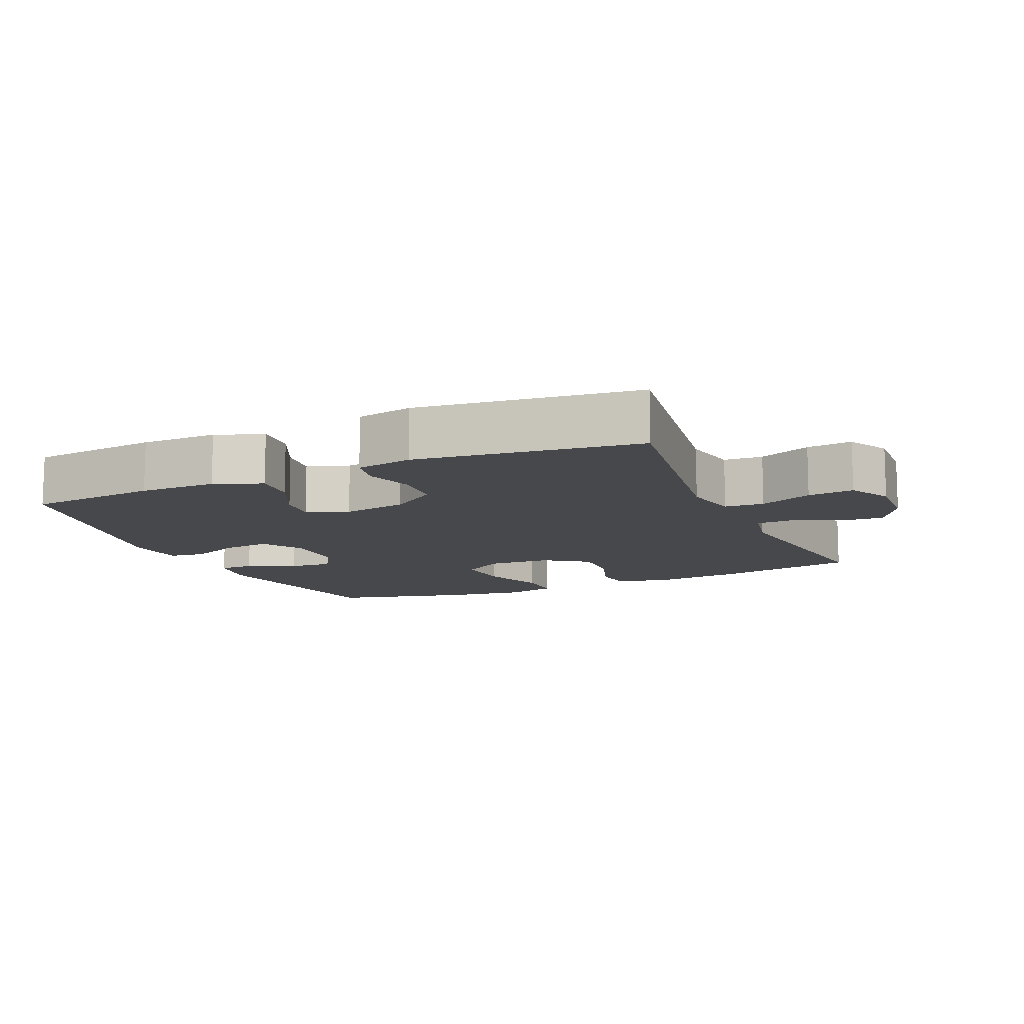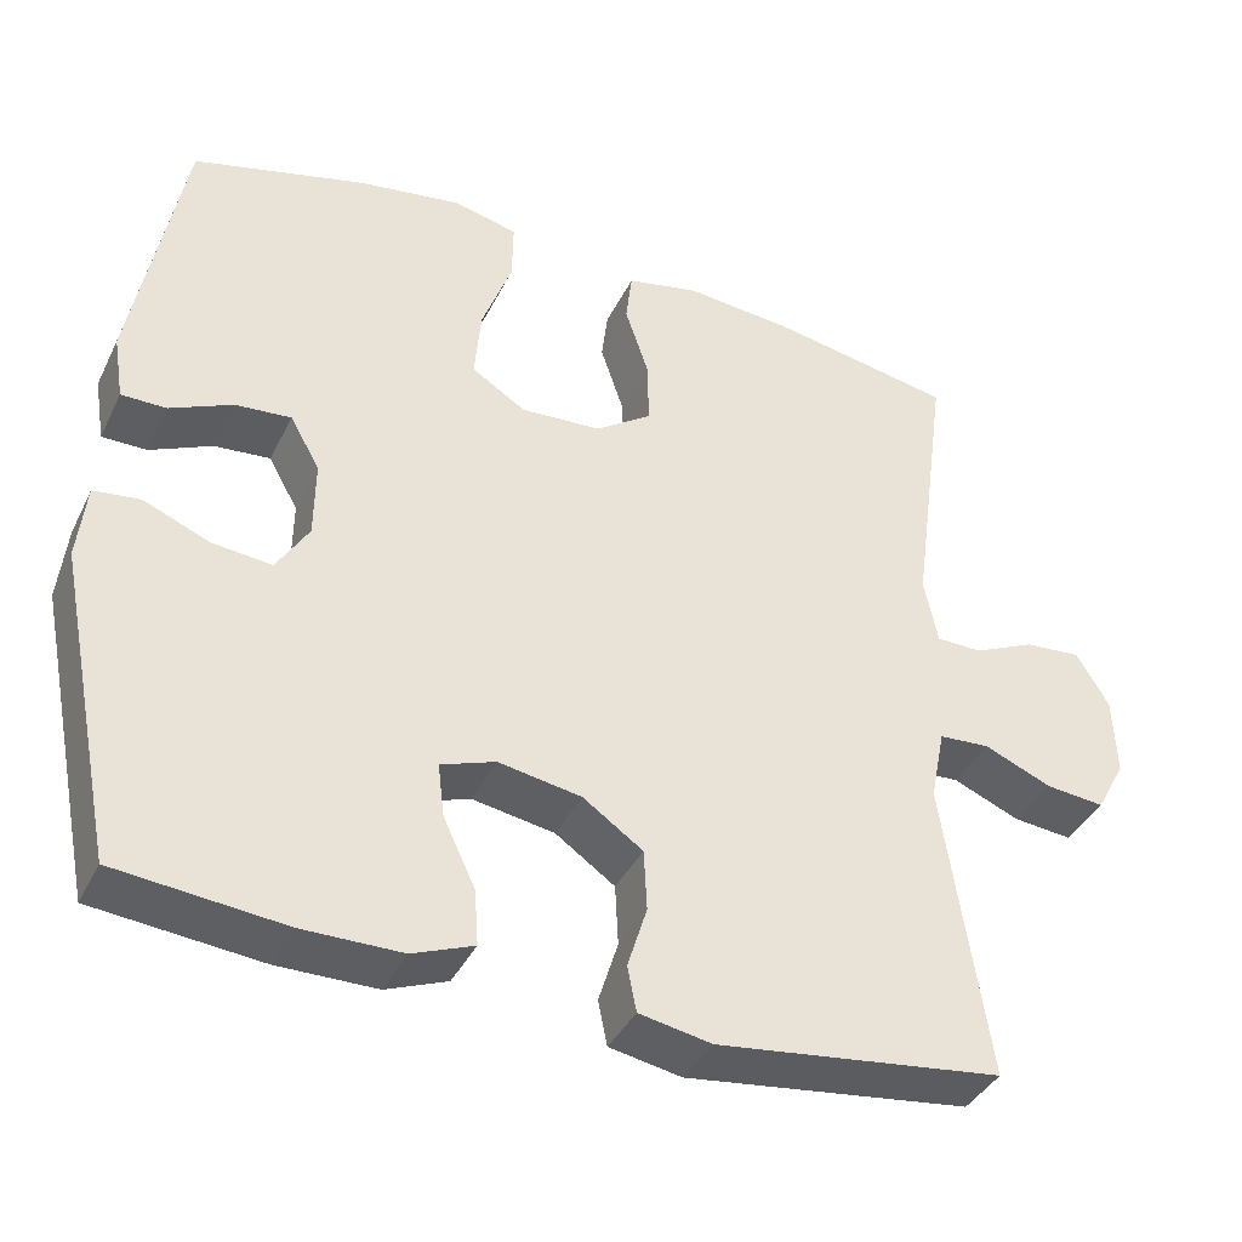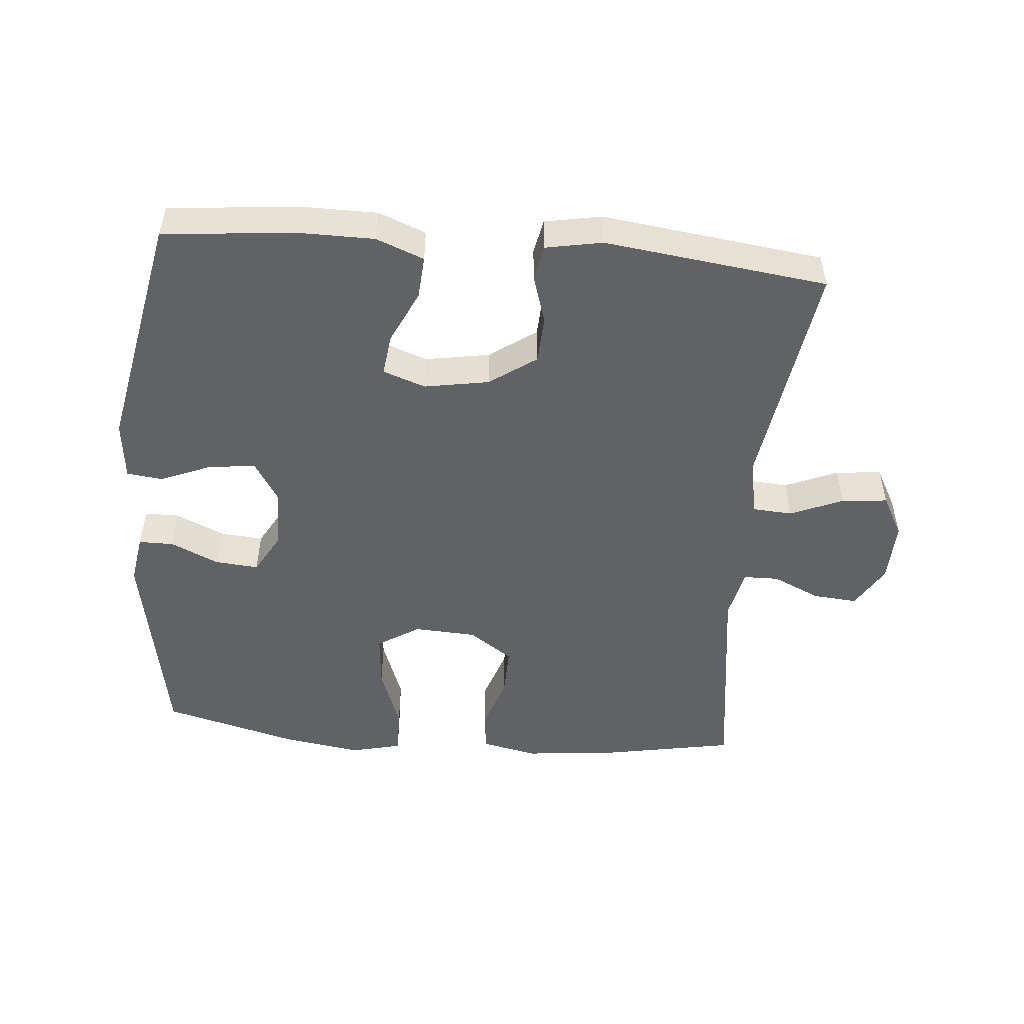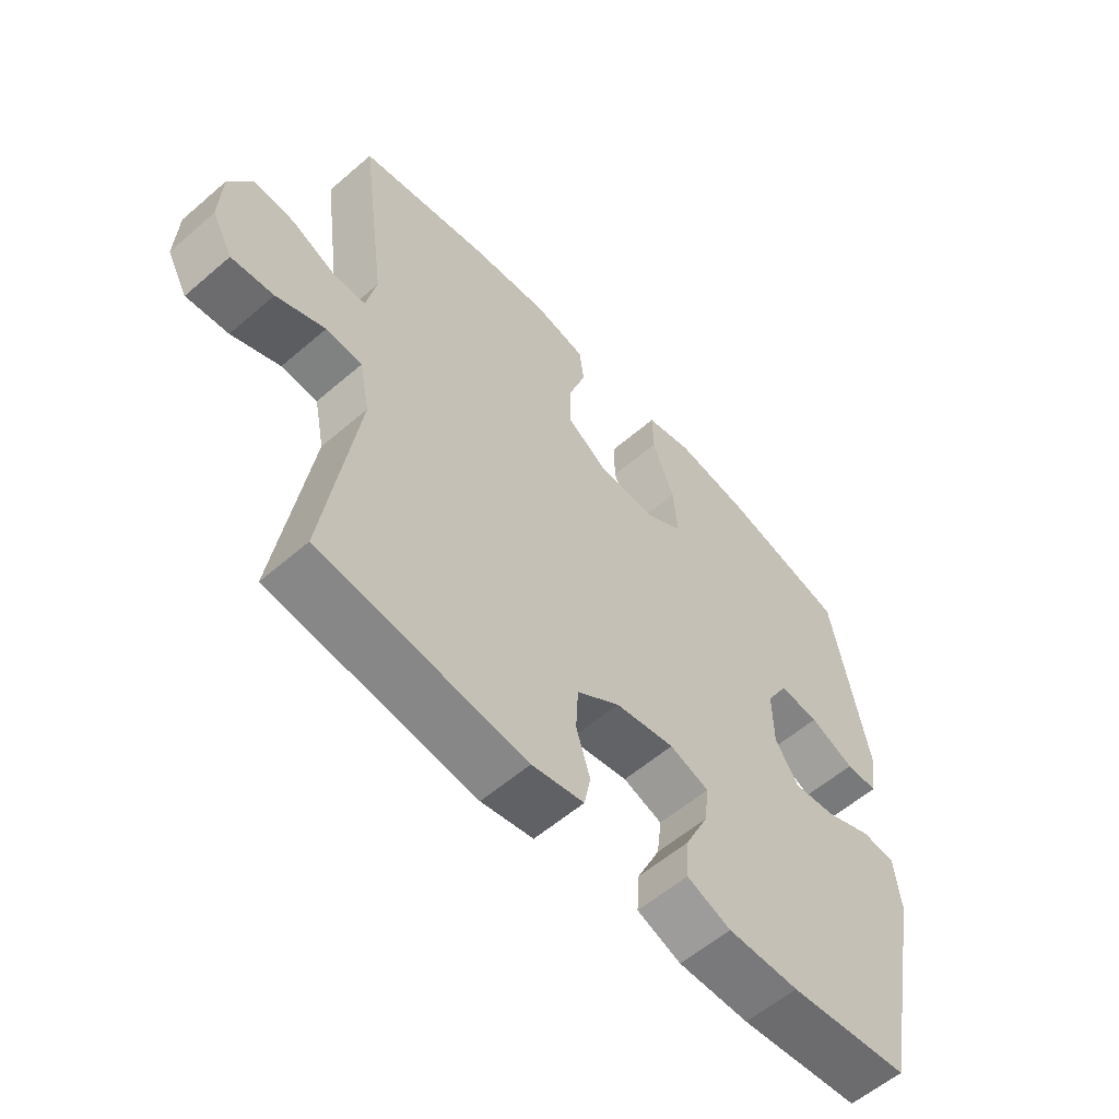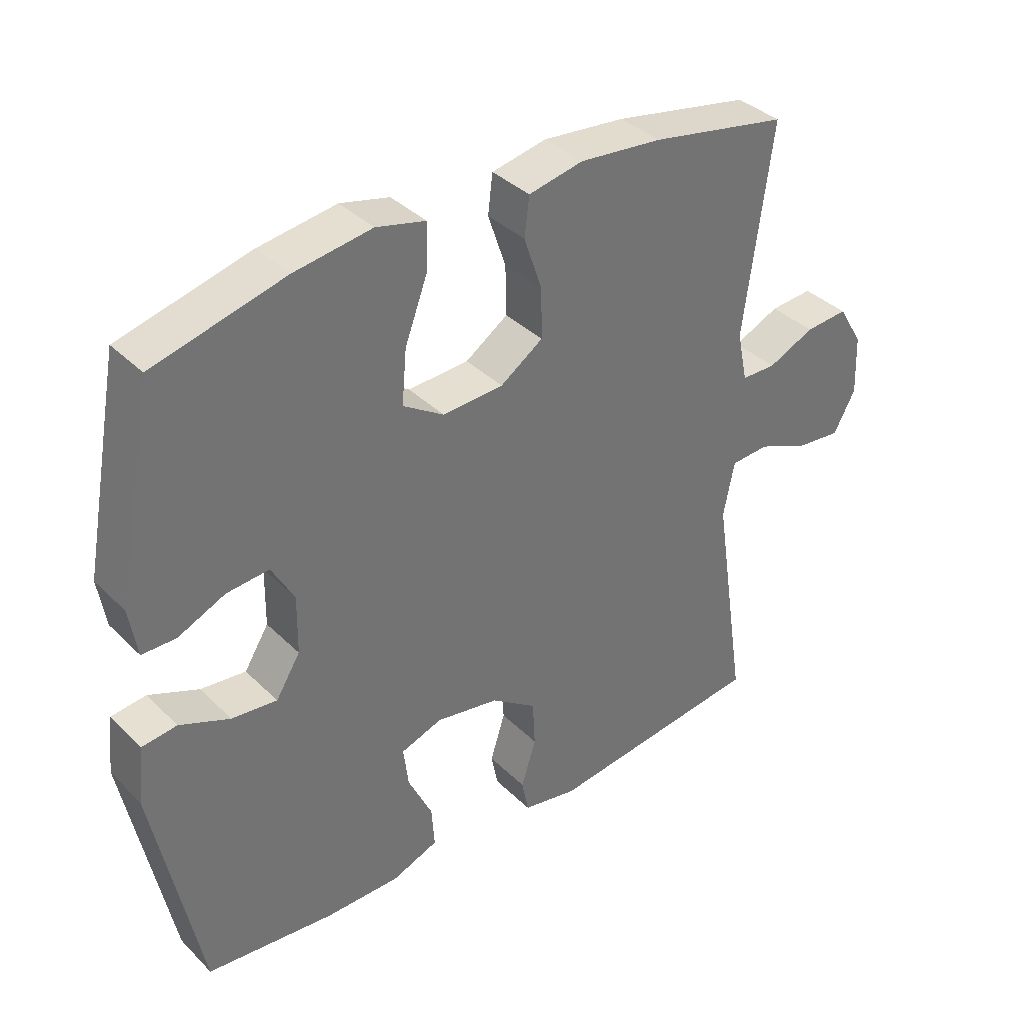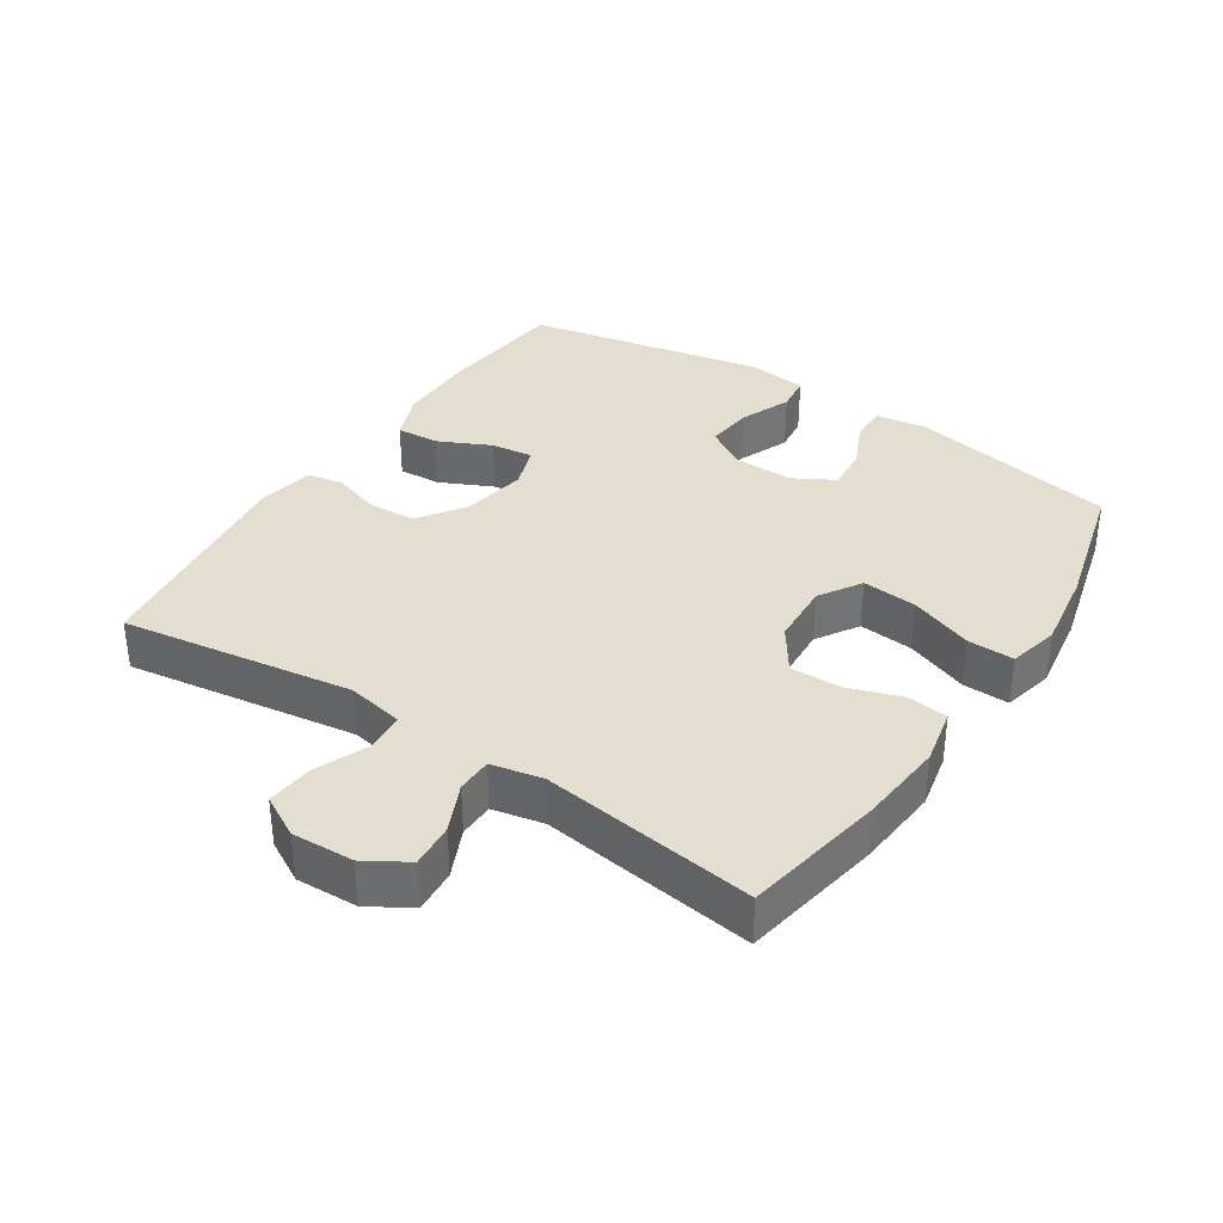
<metadata>
{"format":"obj","ext":"obj","renderer":"f3d","projection":"perspective","resolution":1024,"background":"white","views":[{"elev":-11.6,"azim":-156.2,"up":"+Y"},{"elev":-38.7,"azim":155.9,"up":"+Z"},{"elev":-50.6,"azim":175.0,"up":"+Y"},{"elev":-57.8,"azim":-48.2,"up":"+Z"},{"elev":36.7,"azim":141.4,"up":"+Z"},{"elev":35.9,"azim":-56.7,"up":"+Y"}]}
</metadata>
<code>
o path8842
v 0.304 0.0375 0.5448
v 0.1813 0.0375 0.5634
v 0.1036 0.0375 0.5449
v 0.105 0.0375 0.4733
v 0.1412 0.0375 0.3761
v 0.1486 0.0375 0.2916
v 0.08422 0.0375 0.2509
v -0.01204 0.0375 0.2562
v -0.07948 0.0375 0.3023
v -0.07801 0.0375 0.38
v -0.04969 0.0375 0.4642
v -0.05715 0.0375 0.5256
v -0.1435 0.0375 0.5436
v -0.2739 0.0375 0.5312
v -0.491 0.0375 0.491
v -0.4467 0.0375 0.1611
v -0.4633 0.0375 0.08219
v -0.5178 0.0375 0.0812
v -0.5919 0.0375 0.1147
v -0.6596 0.0375 0.1199
v -0.6988 0.0375 0.05485
v -0.7026 0.0375 -0.04013
v -0.6678 0.0375 -0.104
v -0.5969 0.0375 -0.09687
v -0.5155 0.0375 -0.06273
v -0.4548 0.0375 -0.06673
v -0.4373 0.0375 -0.1537
v -0.491 0.0375 -0.5107
v -0.1473 0.0375 -0.5538
v -0.06024 0.0375 -0.5375
v -0.04947 0.0375 -0.4835
v -0.0728 0.0375 -0.4084
v -0.06895 0.0375 -0.3355
v 0.002949 0.0375 -0.2853
v 0.1023 0.0375 -0.268
v 0.168 0.0375 -0.291
v 0.1601 0.0375 -0.3552
v 0.1217 0.0375 -0.4359
v 0.117 0.0375 -0.5021
v 0.1906 0.0375 -0.5307
v 0.3094 0.0375 -0.5311
v 0.5109 0.0375 -0.5107
v 0.5841 0.0375 -0.143
v 0.574 0.0375 -0.05199
v 0.5185 0.0375 -0.04513
v 0.4395 0.0375 -0.0779
v 0.3679 0.0375 -0.08534
v 0.3292 0.0375 -0.0233
v 0.328 0.0375 0.06921
v 0.3636 0.0375 0.1324
v 0.4306 0.0375 0.1266
v 0.5051 0.0375 0.09301
v 0.5586 0.0375 0.09317
v 0.571 0.0375 0.1696
v 0.5109 0.0375 0.491
v 0.304 -0.0375 0.5448
v 0.1813 -0.0375 0.5634
v 0.1036 -0.0375 0.5449
v 0.105 -0.0375 0.4733
v 0.1412 -0.0375 0.3761
v 0.1486 -0.0375 0.2916
v 0.08422 -0.0375 0.2509
v -0.01204 -0.0375 0.2562
v -0.07948 -0.0375 0.3023
v -0.07801 -0.0375 0.38
v -0.04969 -0.0375 0.4642
v -0.05715 -0.0375 0.5256
v -0.1435 -0.0375 0.5436
v -0.2739 -0.0375 0.5312
v -0.491 -0.0375 0.491
v -0.4467 -0.0375 0.1611
v -0.4633 -0.0375 0.08219
v -0.5178 -0.0375 0.0812
v -0.5919 -0.0375 0.1147
v -0.6596 -0.0375 0.1199
v -0.6988 -0.0375 0.05485
v -0.7026 -0.0375 -0.04013
v -0.6678 -0.0375 -0.104
v -0.5969 -0.0375 -0.09687
v -0.5155 -0.0375 -0.06273
v -0.4548 -0.0375 -0.06673
v -0.4373 -0.0375 -0.1537
v -0.491 -0.0375 -0.5107
v -0.1473 -0.0375 -0.5538
v -0.06024 -0.0375 -0.5375
v -0.04947 -0.0375 -0.4835
v -0.0728 -0.0375 -0.4084
v -0.06895 -0.0375 -0.3355
v 0.002949 -0.0375 -0.2853
v 0.1023 -0.0375 -0.268
v 0.168 -0.0375 -0.291
v 0.1601 -0.0375 -0.3552
v 0.1217 -0.0375 -0.4359
v 0.117 -0.0375 -0.5021
v 0.1906 -0.0375 -0.5307
v 0.3094 -0.0375 -0.5311
v 0.5109 -0.0375 -0.5107
v 0.5841 -0.0375 -0.143
v 0.574 -0.0375 -0.05199
v 0.5185 -0.0375 -0.04513
v 0.4395 -0.0375 -0.0779
v 0.3679 -0.0375 -0.08534
v 0.3292 -0.0375 -0.0233
v 0.328 -0.0375 0.06921
v 0.3636 -0.0375 0.1324
v 0.4306 -0.0375 0.1266
v 0.5051 -0.0375 0.09301
v 0.5586 -0.0375 0.09317
v 0.571 -0.0375 0.1696
v 0.5109 -0.0375 0.491
v 0.304 0.0375 0.5448
v 0.1813 0.0375 0.5634
v 0.1036 0.0375 0.5449
v 0.1036 0.0375 0.5449
v 0.105 0.0375 0.4733
v -0.05715 0.0375 0.5256
v -0.05715 0.0375 0.5256
v -0.1435 0.0375 0.5436
v -0.2739 0.0375 0.5312
v -0.04969 0.0375 0.4642
v 0.5109 0.0375 0.491
v 0.5109 0.0375 0.491
v -0.491 0.0375 0.491
v -0.491 0.0375 0.491
v 0.1412 0.0375 0.3761
v -0.07801 0.0375 0.38
v -0.07948 0.0375 0.3023
v 0.1486 0.0375 0.2916
v 0.1486 0.0375 0.2916
v -0.01204 0.0375 0.2562
v 0.08422 0.0375 0.2509
v 0.571 0.0375 0.1696
v -0.4467 0.0375 0.1611
v 0.5586 0.0375 0.09317
v 0.5586 0.0375 0.09317
v 0.3636 0.0375 0.1324
v 0.3636 0.0375 0.1324
v 0.4306 0.0375 0.1266
v -0.4633 0.0375 0.08219
v -0.4633 0.0375 0.08219
v 0.328 0.0375 0.06921
v 0.5051 0.0375 0.09301
v -0.5919 0.0375 0.1147
v -0.6596 0.0375 0.1199
v -0.6596 0.0375 0.1199
v -0.6988 0.0375 0.05485
v -0.5178 0.0375 0.0812
v 0.3292 0.0375 -0.0233
v -0.7026 0.0375 -0.04013
v 0.3679 0.0375 -0.08534
v 0.3679 0.0375 -0.08534
v -0.6678 0.0375 -0.104
v -0.6678 0.0375 -0.104
v 0.574 0.0375 -0.05199
v 0.574 0.0375 -0.05199
v 0.5185 0.0375 -0.04513
v 0.4395 0.0375 -0.0779
v 0.5841 0.0375 -0.143
v -0.5155 0.0375 -0.06273
v -0.4548 0.0375 -0.06673
v -0.4548 0.0375 -0.06673
v -0.5969 0.0375 -0.09687
v -0.4373 0.0375 -0.1537
v 0.1023 0.0375 -0.268
v 0.168 0.0375 -0.291
v 0.168 0.0375 -0.291
v 0.002949 0.0375 -0.2853
v -0.06895 0.0375 -0.3355
v 0.1601 0.0375 -0.3552
v -0.0728 0.0375 -0.4084
v 0.1217 0.0375 -0.4359
v 0.5109 0.0375 -0.5107
v 0.5109 0.0375 -0.5107
v -0.04947 0.0375 -0.4835
v 0.117 0.0375 -0.5021
v 0.117 0.0375 -0.5021
v -0.06024 0.0375 -0.5375
v -0.06024 0.0375 -0.5375
v -0.491 0.0375 -0.5107
v -0.491 0.0375 -0.5107
v 0.1906 0.0375 -0.5307
v 0.3094 0.0375 -0.5311
v -0.1473 0.0375 -0.5538
v 0.304 -0.0375 0.5448
v 0.1813 -0.0375 0.5634
v 0.1036 -0.0375 0.5449
v 0.1036 -0.0375 0.5449
v 0.105 -0.0375 0.4733
v -0.05715 -0.0375 0.5256
v -0.05715 -0.0375 0.5256
v -0.1435 -0.0375 0.5436
v -0.2739 -0.0375 0.5312
v -0.04969 -0.0375 0.4642
v 0.5109 -0.0375 0.491
v 0.5109 -0.0375 0.491
v -0.491 -0.0375 0.491
v -0.491 -0.0375 0.491
v 0.1412 -0.0375 0.3761
v -0.07801 -0.0375 0.38
v -0.07948 -0.0375 0.3023
v 0.1486 -0.0375 0.2916
v 0.1486 -0.0375 0.2916
v -0.01204 -0.0375 0.2562
v 0.08422 -0.0375 0.2509
v 0.571 -0.0375 0.1696
v -0.4467 -0.0375 0.1611
v 0.5586 -0.0375 0.09317
v 0.5586 -0.0375 0.09317
v 0.3636 -0.0375 0.1324
v 0.3636 -0.0375 0.1324
v 0.4306 -0.0375 0.1266
v -0.4633 -0.0375 0.08219
v -0.4633 -0.0375 0.08219
v 0.328 -0.0375 0.06921
v 0.5051 -0.0375 0.09301
v -0.5919 -0.0375 0.1147
v -0.6596 -0.0375 0.1199
v -0.6596 -0.0375 0.1199
v -0.6988 -0.0375 0.05485
v -0.5178 -0.0375 0.0812
v 0.3292 -0.0375 -0.0233
v -0.7026 -0.0375 -0.04013
v 0.3679 -0.0375 -0.08534
v 0.3679 -0.0375 -0.08534
v -0.6678 -0.0375 -0.104
v -0.6678 -0.0375 -0.104
v 0.574 -0.0375 -0.05199
v 0.574 -0.0375 -0.05199
v 0.5185 -0.0375 -0.04513
v 0.4395 -0.0375 -0.0779
v 0.5841 -0.0375 -0.143
v -0.5155 -0.0375 -0.06273
v -0.4548 -0.0375 -0.06673
v -0.4548 -0.0375 -0.06673
v -0.5969 -0.0375 -0.09687
v -0.4373 -0.0375 -0.1537
v 0.1023 -0.0375 -0.268
v 0.168 -0.0375 -0.291
v 0.168 -0.0375 -0.291
v 0.002949 -0.0375 -0.2853
v -0.06895 -0.0375 -0.3355
v 0.1601 -0.0375 -0.3552
v -0.0728 -0.0375 -0.4084
v 0.1217 -0.0375 -0.4359
v 0.5109 -0.0375 -0.5107
v 0.5109 -0.0375 -0.5107
v -0.04947 -0.0375 -0.4835
v 0.117 -0.0375 -0.5021
v 0.117 -0.0375 -0.5021
v -0.06024 -0.0375 -0.5375
v -0.06024 -0.0375 -0.5375
v -0.491 -0.0375 -0.5107
v -0.491 -0.0375 -0.5107
v 0.1906 -0.0375 -0.5307
v 0.3094 -0.0375 -0.5311
v -0.1473 -0.0375 -0.5538
f 203 237 204
f 240 237 203
f 201 209 184
f 240 236 241
f 212 220 232
f 227 229 231
f 214 209 201
f 206 200 192
f 254 255 242
f 194 211 205
f 206 192 196
f 233 240 203
f 242 255 238
f 216 235 220
f 233 212 232
f 238 221 237
f 204 221 214
f 244 254 242
f 219 235 216
f 199 193 191
f 230 223 231
f 192 200 199
f 205 215 207
f 198 185 188
f 204 214 201
f 256 243 252
f 194 209 211
f 212 203 200
f 250 247 256
f 191 193 189
f 219 216 217
f 245 223 238
f 252 241 236
f 243 241 252
f 233 203 212
f 230 231 229
f 212 200 206
f 248 254 244
f 238 223 221
f 245 238 255
f 211 215 205
f 201 184 198
f 237 221 204
f 219 222 235
f 192 199 191
f 236 240 233
f 198 184 185
f 231 223 245
f 232 220 235
f 184 209 194
f 235 222 225
f 243 256 247
f 188 185 186
f 1 2 57 56
f 2 114 187 57
f 3 4 59 58
f 117 13 68 190
f 13 14 69 68
f 11 12 67 66
f 122 1 56 195
f 14 124 197 69
f 4 5 60 59
f 10 11 66 65
f 9 10 65 64
f 5 129 202 60
f 8 9 64 63
f 6 7 62 61
f 54 55 110 109
f 15 16 71 70
f 7 8 63 62
f 135 54 109 208
f 137 51 106 210
f 16 140 213 71
f 49 50 105 104
f 52 53 108 107
f 51 52 107 106
f 19 145 218 74
f 20 21 76 75
f 18 19 74 73
f 17 18 73 72
f 48 49 104 103
f 21 22 77 76
f 151 48 103 224
f 22 153 226 77
f 155 45 100 228
f 45 46 101 100
f 43 44 99 98
f 25 161 234 80
f 24 25 80 79
f 23 24 79 78
f 26 27 82 81
f 46 47 102 101
f 35 166 239 90
f 34 35 90 89
f 33 34 89 88
f 36 37 92 91
f 32 33 88 87
f 37 38 93 92
f 173 43 98 246
f 31 32 87 86
f 38 176 249 93
f 178 31 86 251
f 27 180 253 82
f 39 40 95 94
f 41 42 97 96
f 40 41 96 95
f 29 30 85 84
f 28 29 84 83
f 130 131 164
f 167 130 164
f 128 111 136
f 167 168 163
f 139 159 147
f 154 158 156
f 141 128 136
f 133 119 127
f 181 169 182
f 121 132 138
f 133 123 119
f 160 130 167
f 169 165 182
f 143 147 162
f 160 159 139
f 165 164 148
f 131 141 148
f 171 169 181
f 146 143 162
f 126 118 120
f 157 158 150
f 119 126 127
f 132 134 142
f 125 115 112
f 131 128 141
f 183 179 170
f 121 138 136
f 139 127 130
f 177 183 174
f 118 116 120
f 146 144 143
f 172 165 150
f 179 163 168
f 170 179 168
f 160 139 130
f 157 156 158
f 139 133 127
f 175 171 181
f 165 148 150
f 172 182 165
f 138 132 142
f 128 125 111
f 164 131 148
f 146 162 149
f 119 118 126
f 163 160 167
f 125 112 111
f 158 172 150
f 159 162 147
f 111 121 136
f 162 152 149
f 170 174 183
f 115 113 112

</code>
